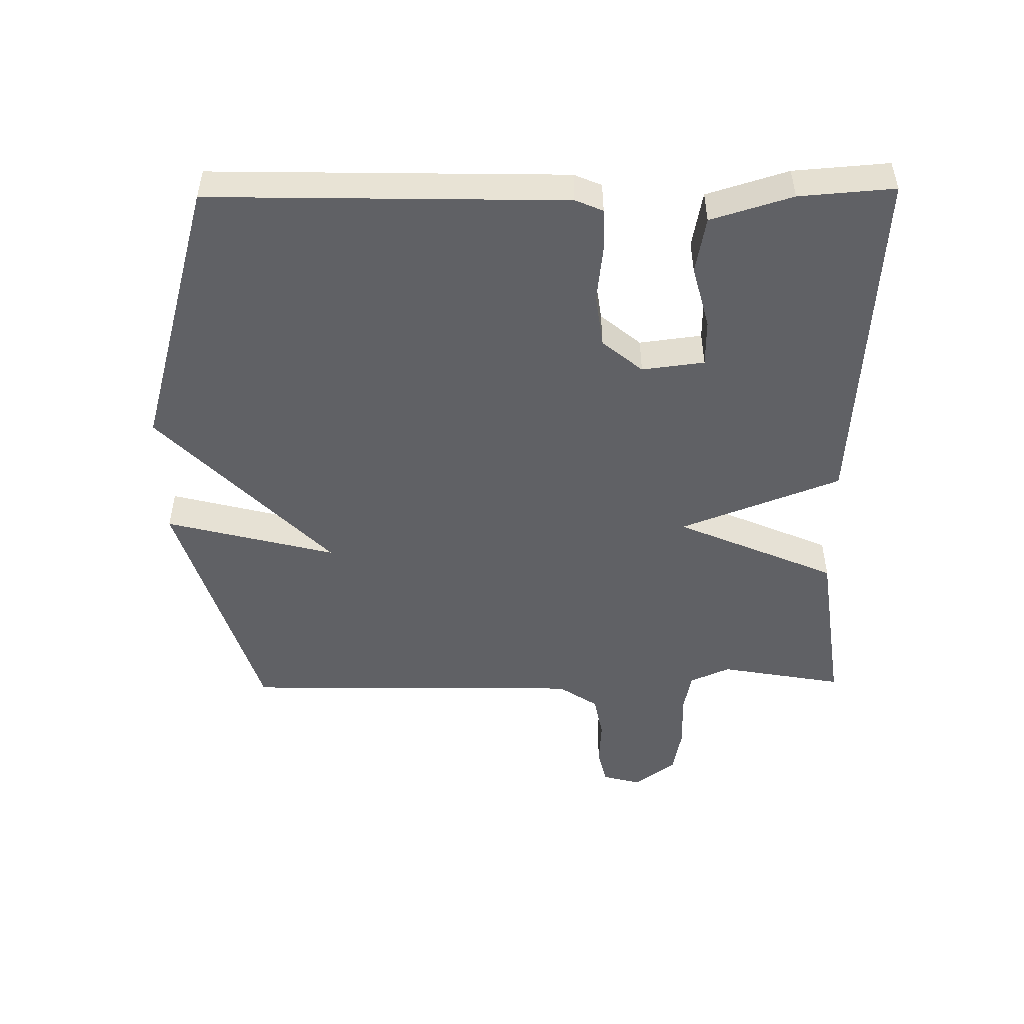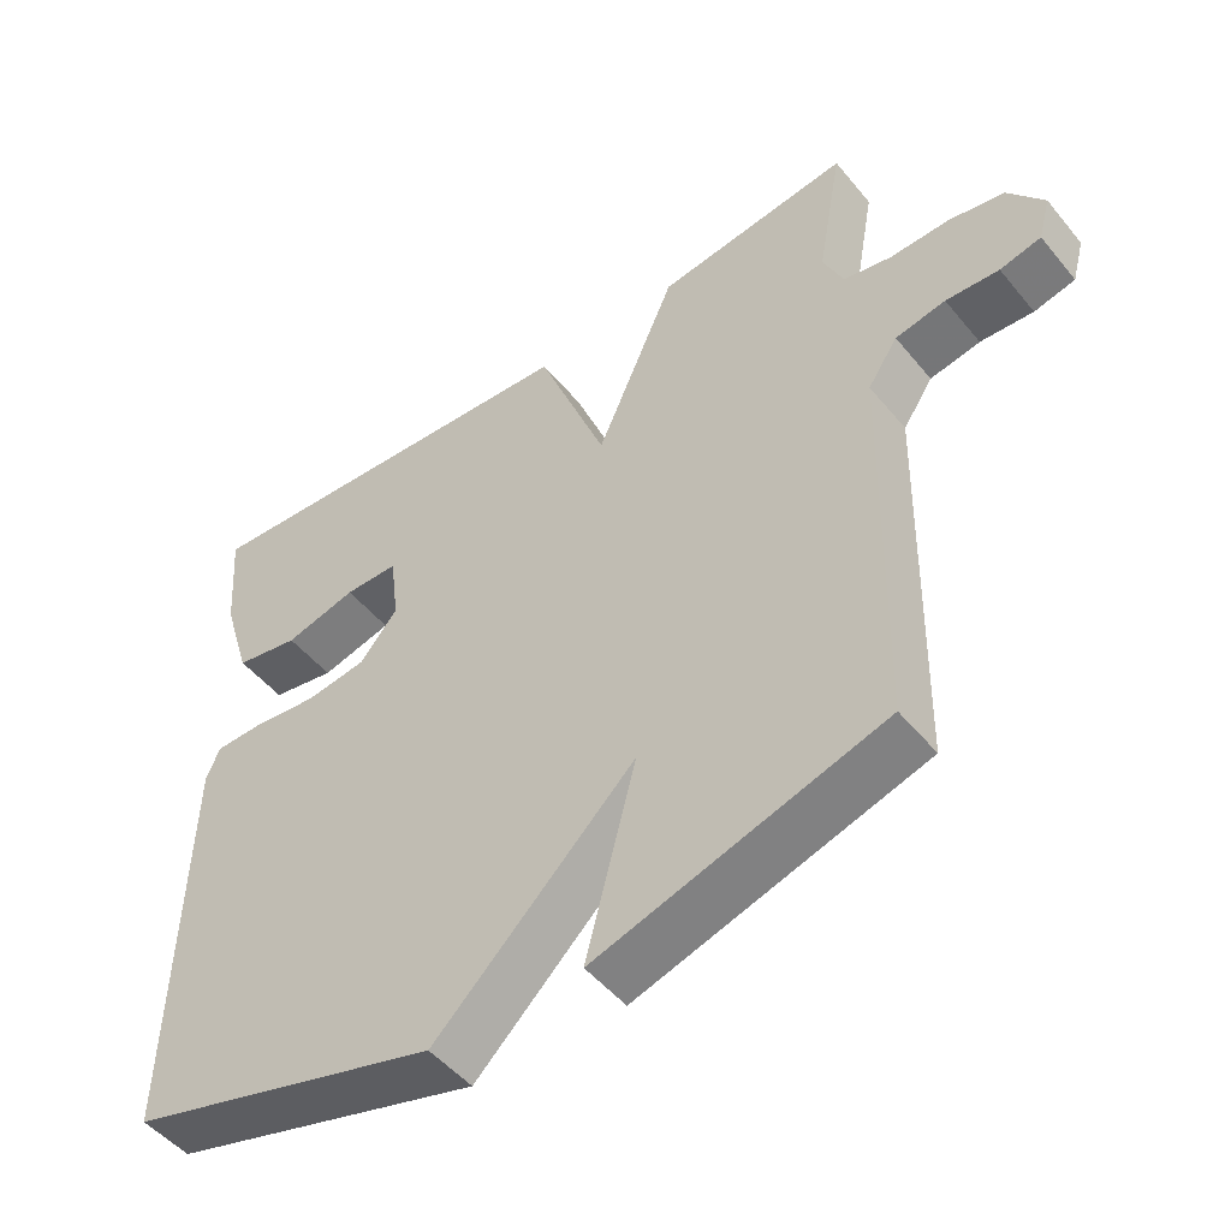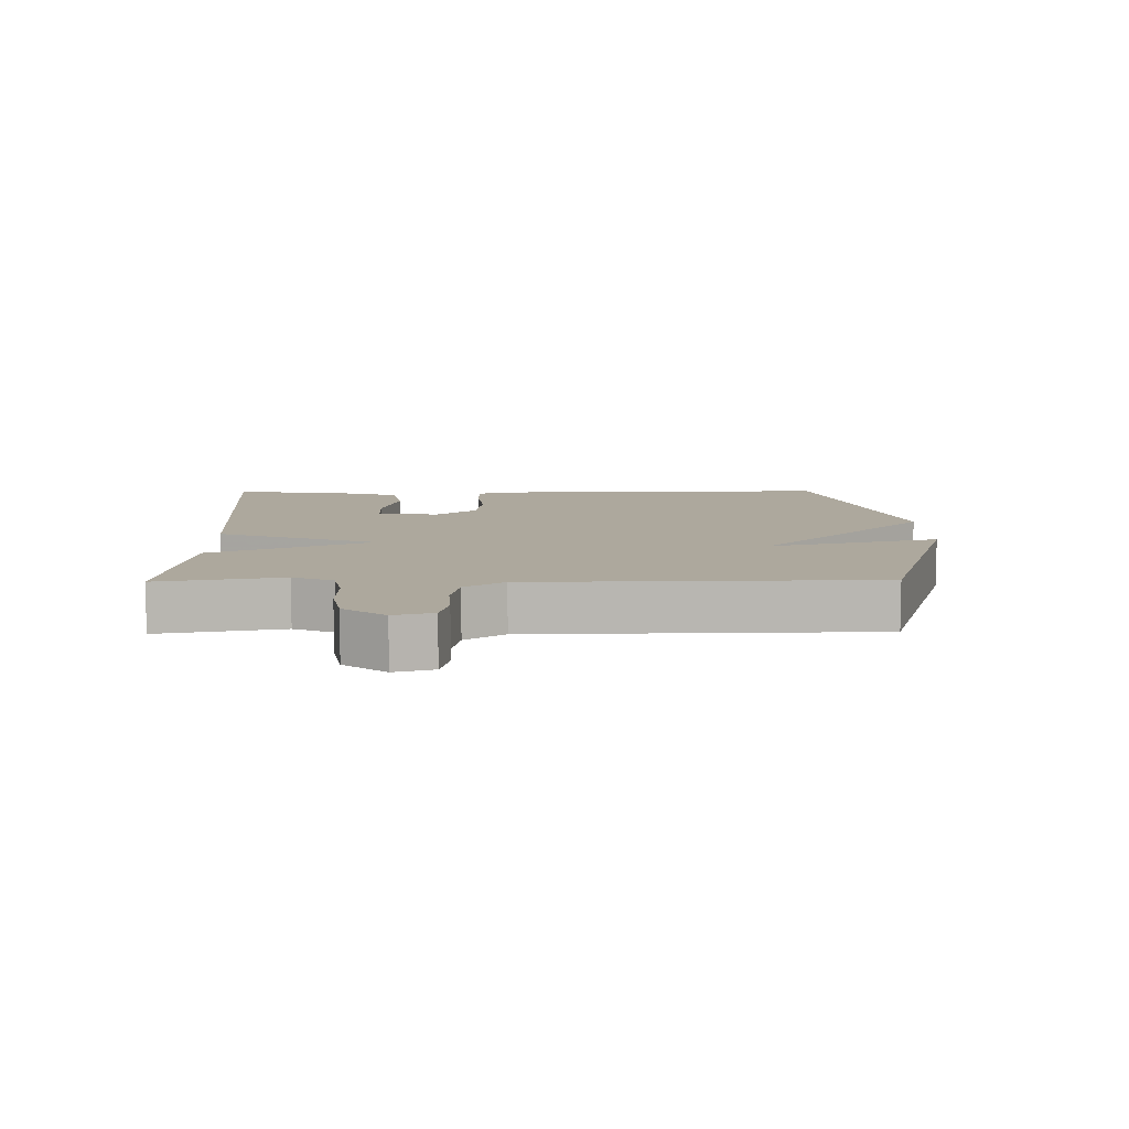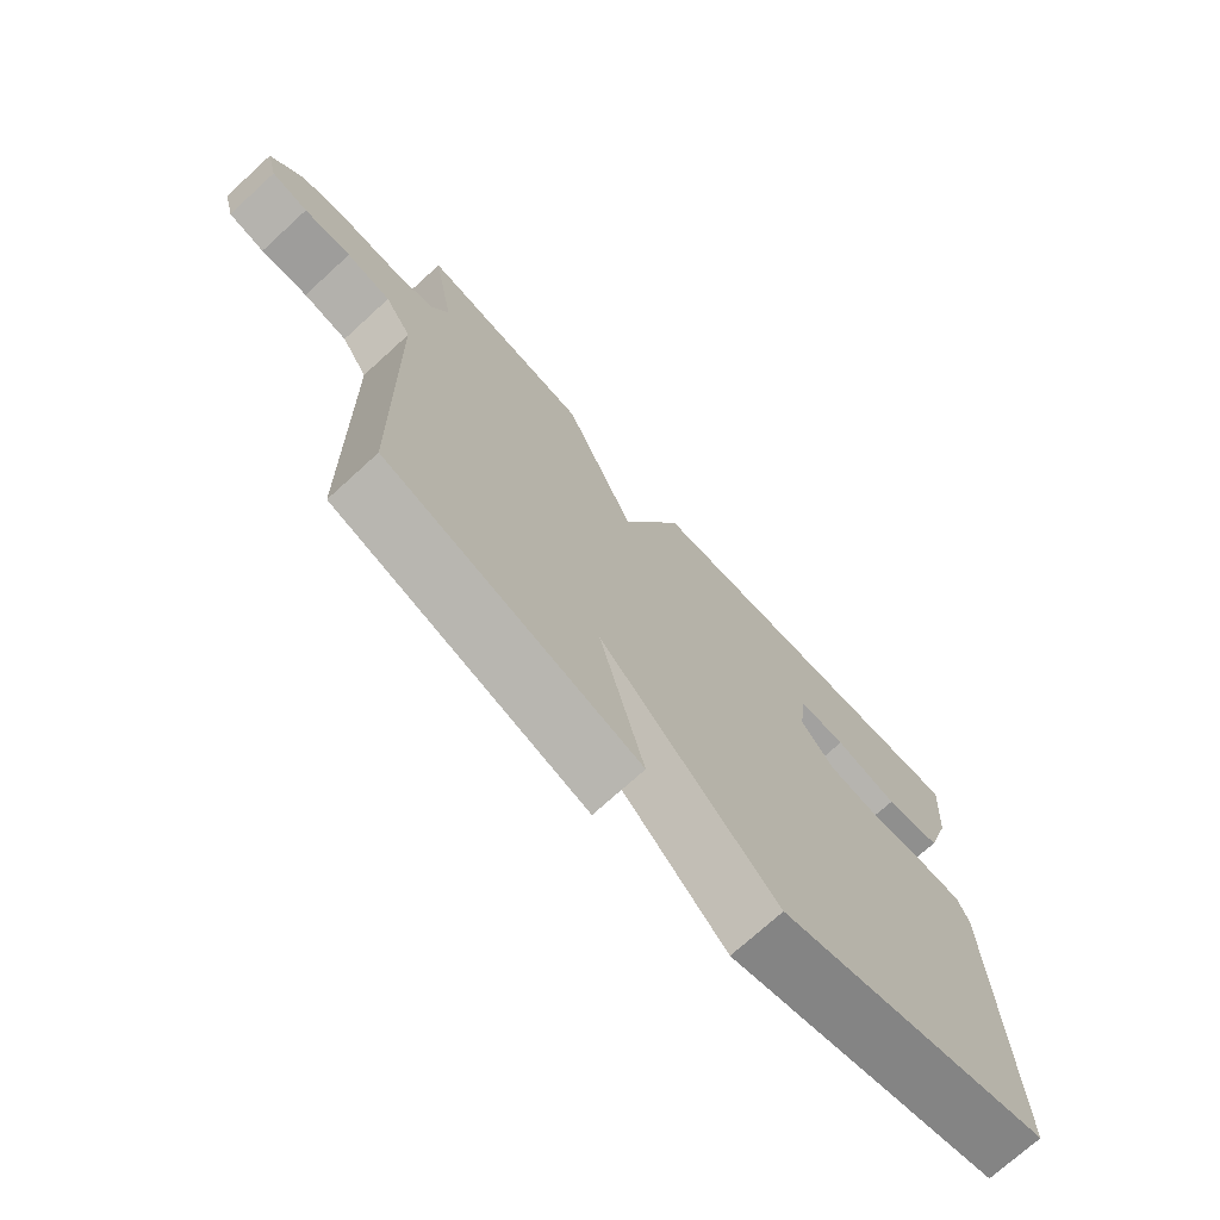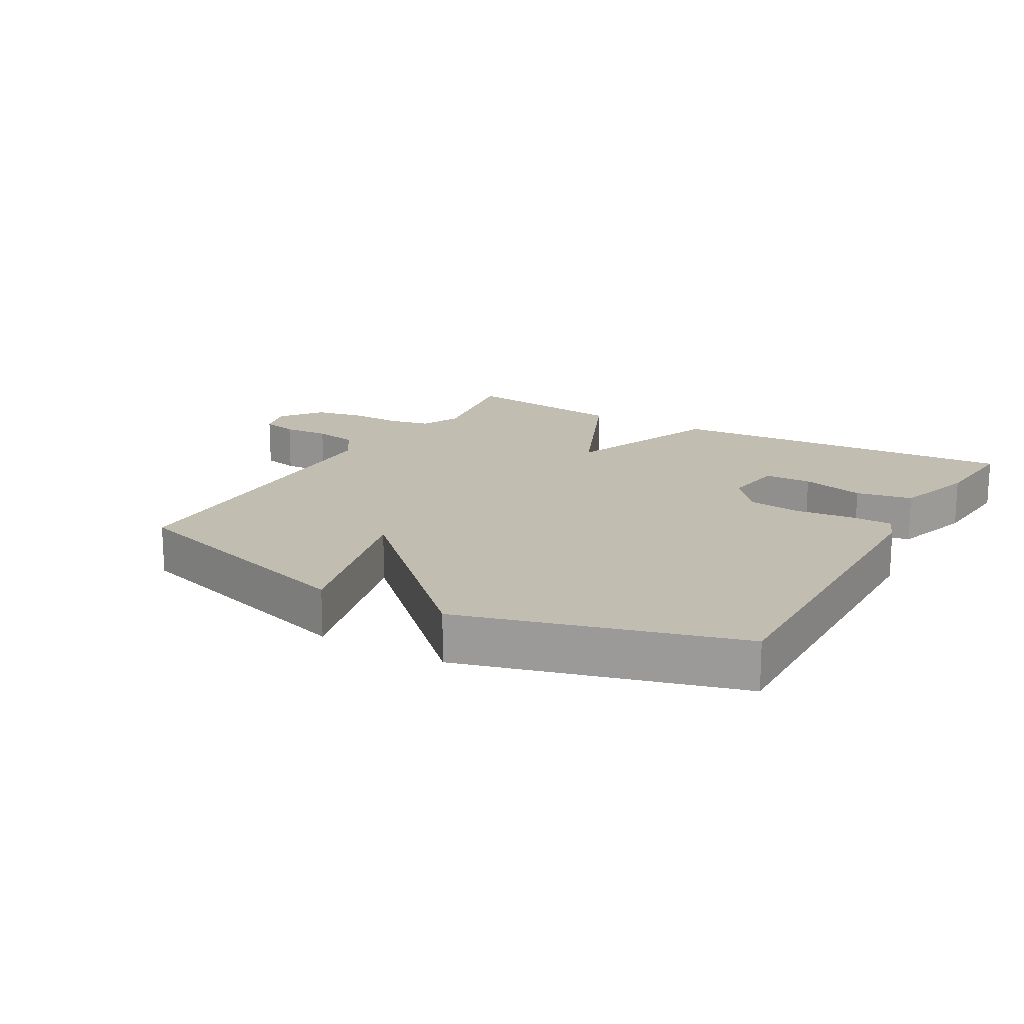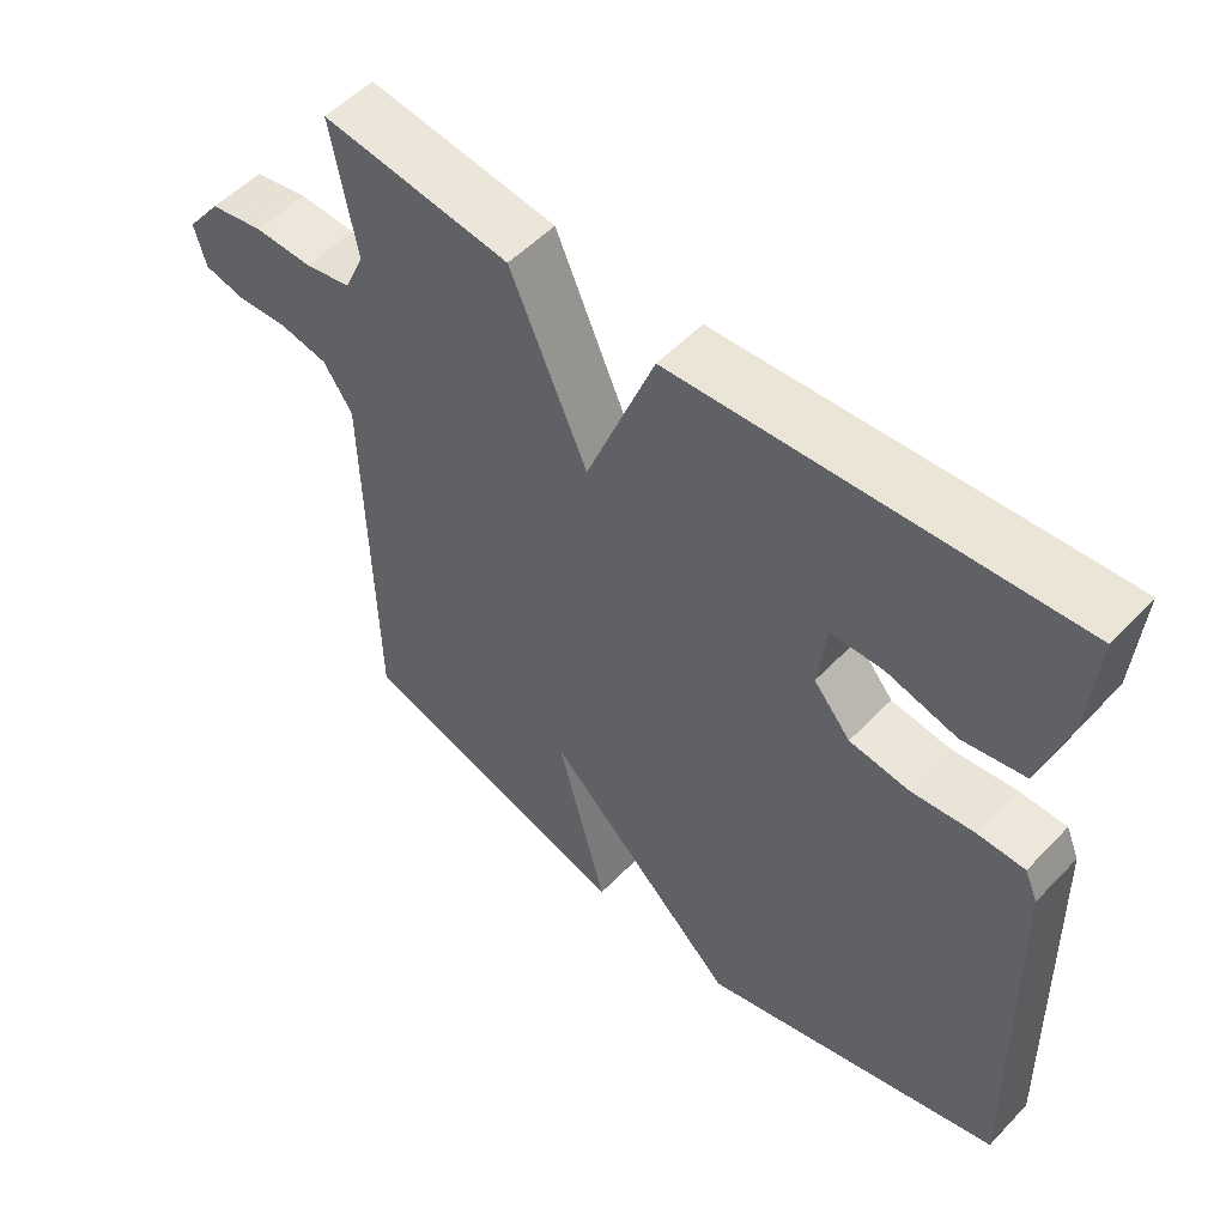
<metadata>
{"format":"obj","ext":"obj","renderer":"f3d","projection":"perspective","resolution":1024,"background":"white","views":[{"elev":-49.3,"azim":-89.2,"up":"+Y"},{"elev":-49.6,"azim":37.7,"up":"+Z"},{"elev":8.7,"azim":89.1,"up":"+Y"},{"elev":-72.7,"azim":132.4,"up":"+Z"},{"elev":16.9,"azim":-150.1,"up":"+Y"},{"elev":53.4,"azim":-137.7,"up":"+Z"}]}
</metadata>
<code>
v -0.5 0.07 -0.5
v -0.487 0.07 0.039
v -0.469 0.07 0.081
v -0.404 0.07 0.082
v -0.317 0.07 0.072
v -0.236 0.07 0.083
v -0.185 0.07 0.144
v -0.197 0.07 0.239
v -0.269 0.07 0.24
v -0.365 0.07 0.215
v -0.451 0.07 0.231
v -0.489 0.07 0.355
v -0.5 0.07 0.5
v 0.041 0.07 0.465
v 0.135 0.07 0.221
v 0.241 0.07 0.465
v 0.5 0.07 0.5
v 0.466 0.07 0.312
v 0.493 0.07 0.251
v 0.557 0.07 0.238
v 0.637 0.07 0.24
v 0.711 0.07 0.226
v 0.759 0.07 0.163
v 0.743 0.07 0.104
v 0.688 0.07 0.091
v 0.617 0.07 0.095
v 0.55 0.07 0.082
v 0.51 0.07 0.022
v 0.5 0.07 -0.5
v 0.117 0.07 -0.618
v 0.184 0.07 -0.359
v -0.083 0.07 -0.618
v -0.5 0 -0.5
v -0.487 0 0.039
v -0.469 0 0.081
v -0.404 0 0.082
v -0.317 0 0.072
v -0.236 0 0.083
v -0.185 0 0.144
v -0.197 0 0.239
v -0.269 0 0.24
v -0.365 0 0.215
v -0.451 0 0.231
v -0.489 0 0.355
v -0.5 0 0.5
v 0.041 0 0.465
v 0.135 0 0.221
v 0.241 0 0.465
v 0.5 0 0.5
v 0.466 0 0.312
v 0.493 0 0.251
v 0.557 0 0.238
v 0.637 0 0.24
v 0.711 0 0.226
v 0.759 0 0.163
v 0.743 0 0.104
v 0.688 0 0.091
v 0.617 0 0.095
v 0.55 0 0.082
v 0.51 0 0.022
v 0.5 0 -0.5
v 0.117 0 -0.618
v 0.184 0 -0.359
v -0.083 0 -0.618
f 3 4 5
f 2 3 5
f 1 2 5
f 32 1 5
f 31 32 5
f 28 29 30 31
f 31 5 6
f 28 31 6
f 27 28 6
f 26 27 6 7
f 25 26 7
f 24 25 7
f 23 24 7
f 22 23 7
f 21 22 7
f 20 21 7
f 19 20 7
f 15 16 17 18
f 15 18 19
f 12 13 14 15
f 9 10 11 12
f 8 9 12
f 8 12 15
f 7 8 15
f 7 15 19
f 37 36 35
f 37 35 34
f 37 34 33
f 37 33 64
f 37 64 63
f 63 62 61 60
f 38 37 63
f 38 63 60
f 38 60 59
f 39 38 59 58
f 39 58 57
f 39 57 56
f 39 56 55
f 39 55 54
f 39 54 53
f 39 53 52
f 39 52 51
f 50 49 48 47
f 51 50 47
f 47 46 45 44
f 44 43 42 41
f 44 41 40
f 47 44 40
f 47 40 39
f 51 47 39
f 1 33 34 2
f 2 34 35 3
f 3 35 36 4
f 4 36 37 5
f 5 37 38 6
f 6 38 39 7
f 7 39 40 8
f 8 40 41 9
f 9 41 42 10
f 10 42 43 11
f 11 43 44 12
f 12 44 45 13
f 13 45 46 14
f 14 46 47 15
f 15 47 48 16
f 16 48 49 17
f 17 49 50 18
f 18 50 51 19
f 19 51 52 20
f 20 52 53 21
f 21 53 54 22
f 22 54 55 23
f 23 55 56 24
f 24 56 57 25
f 25 57 58 26
f 26 58 59 27
f 27 59 60 28
f 28 60 61 29
f 29 61 62 30
f 30 62 63 31
f 31 63 64 32
f 32 64 33 1

</code>
